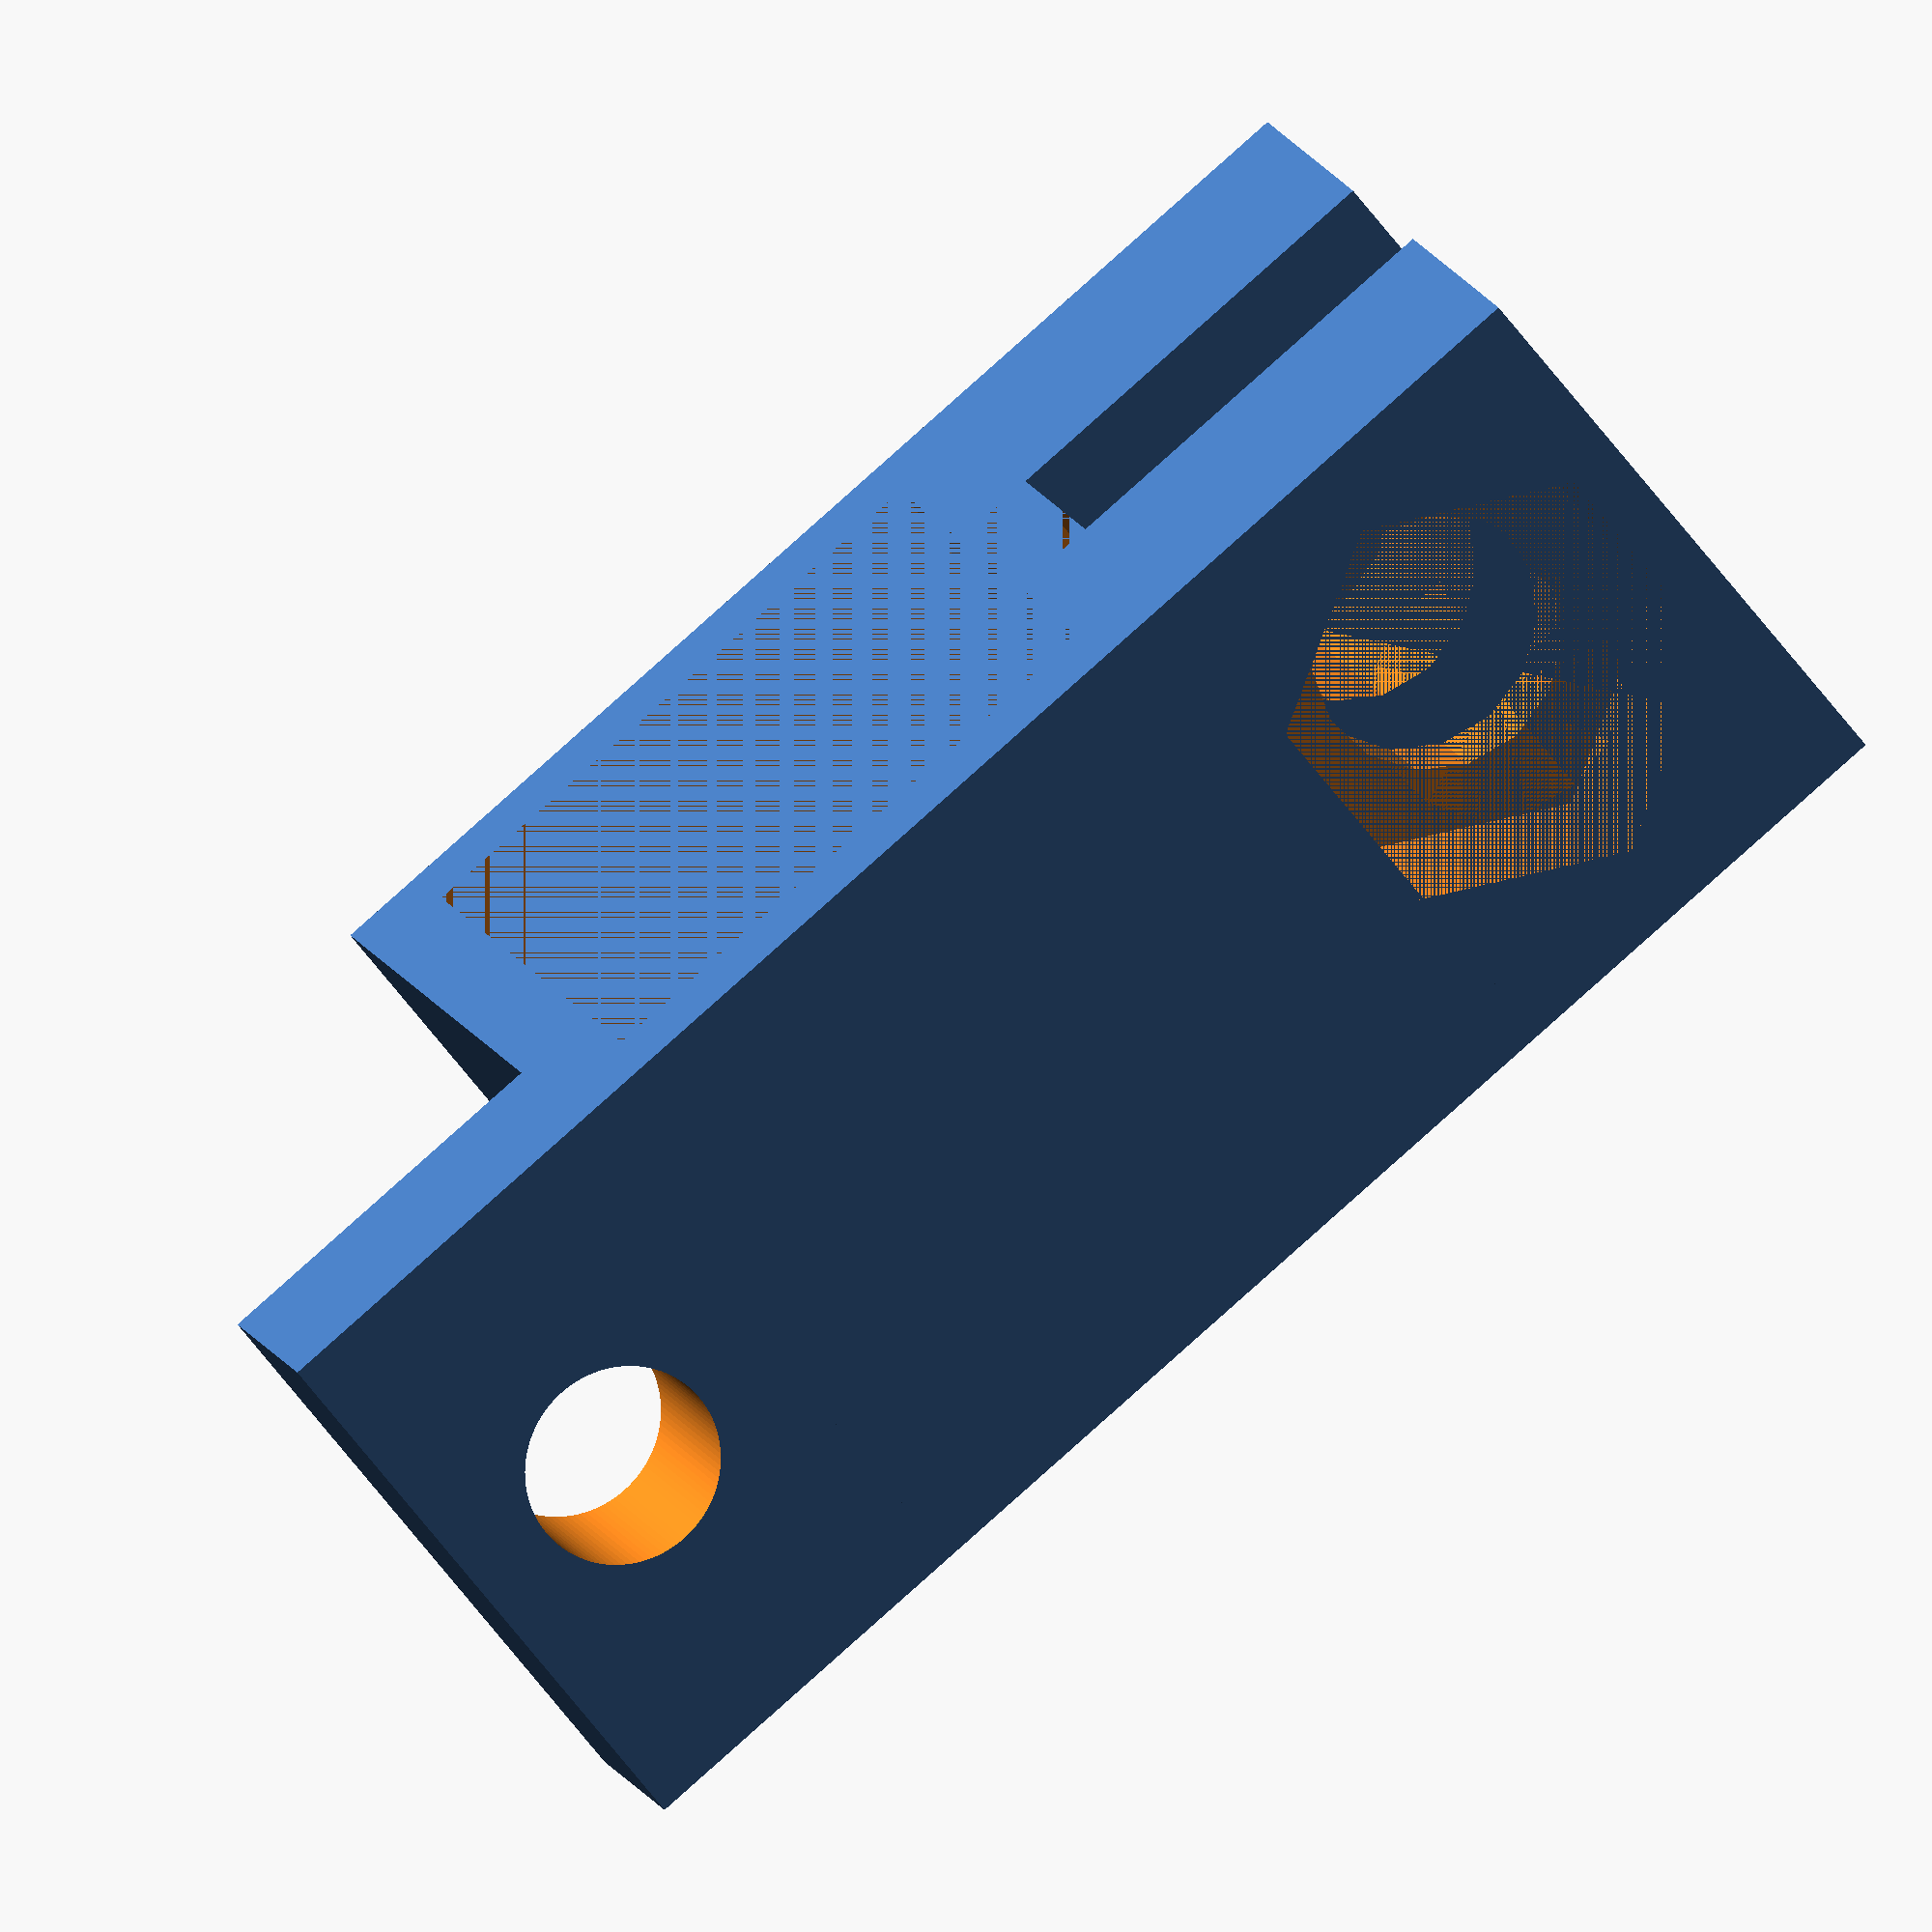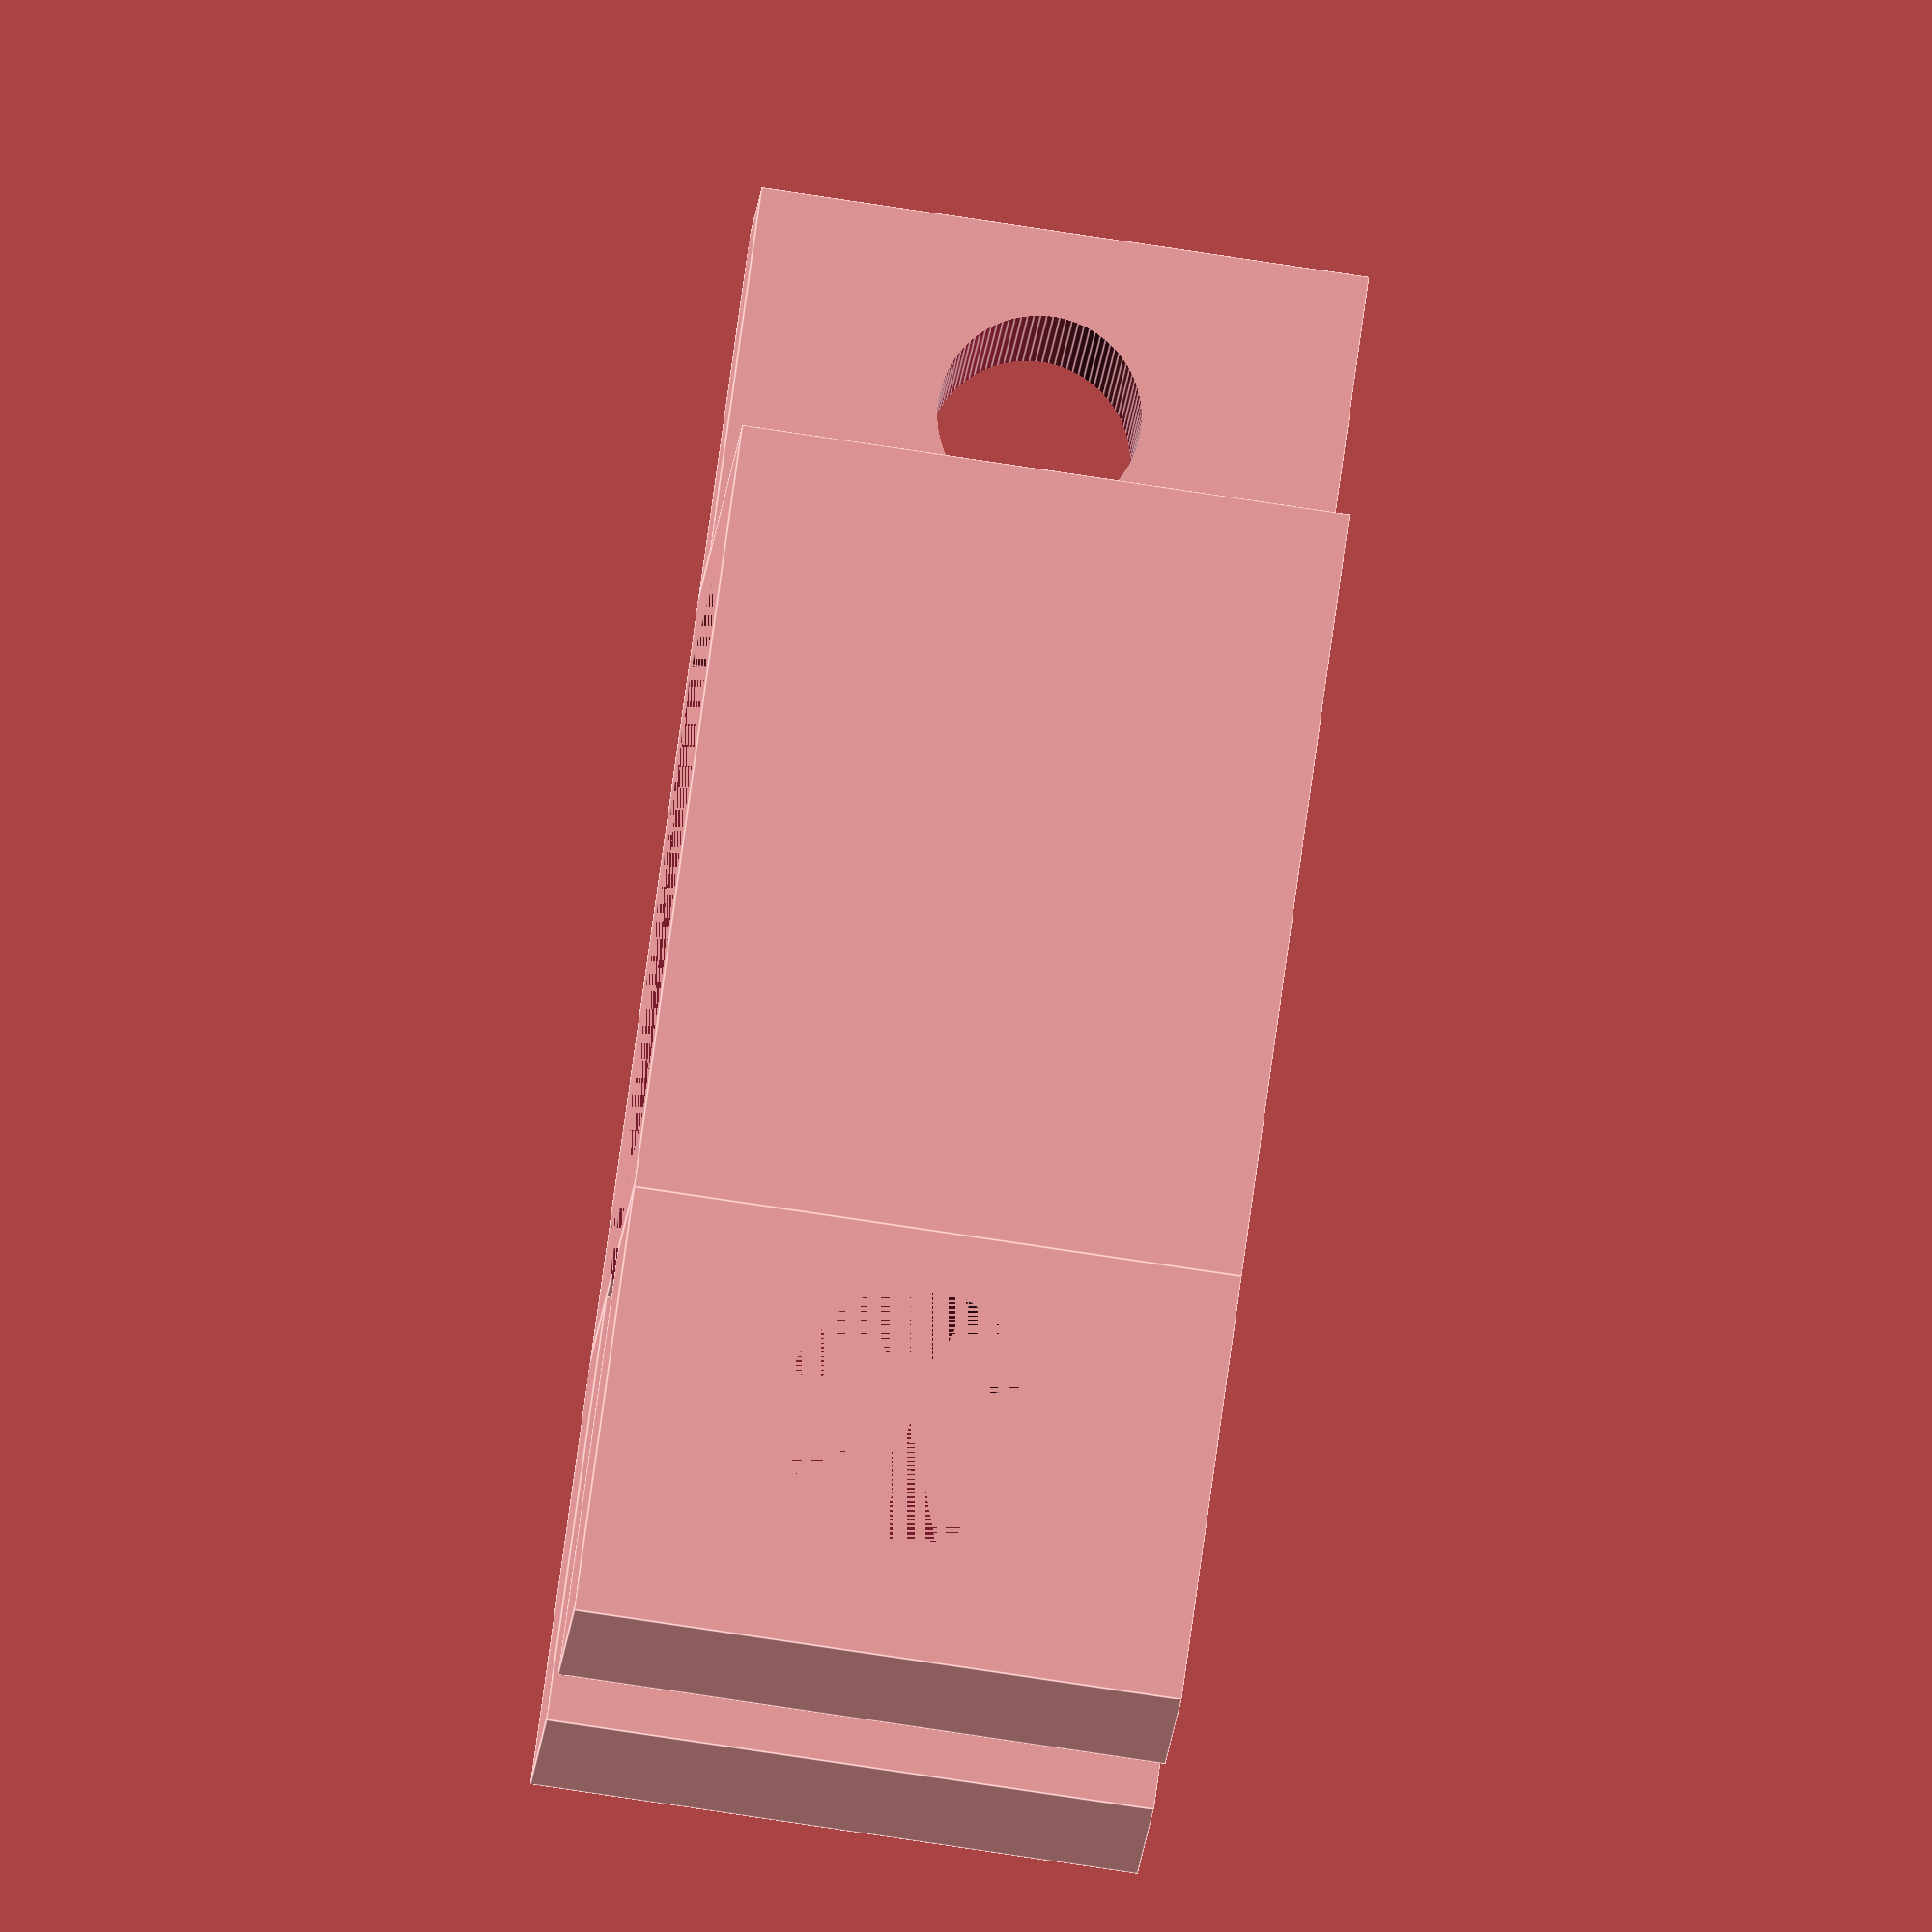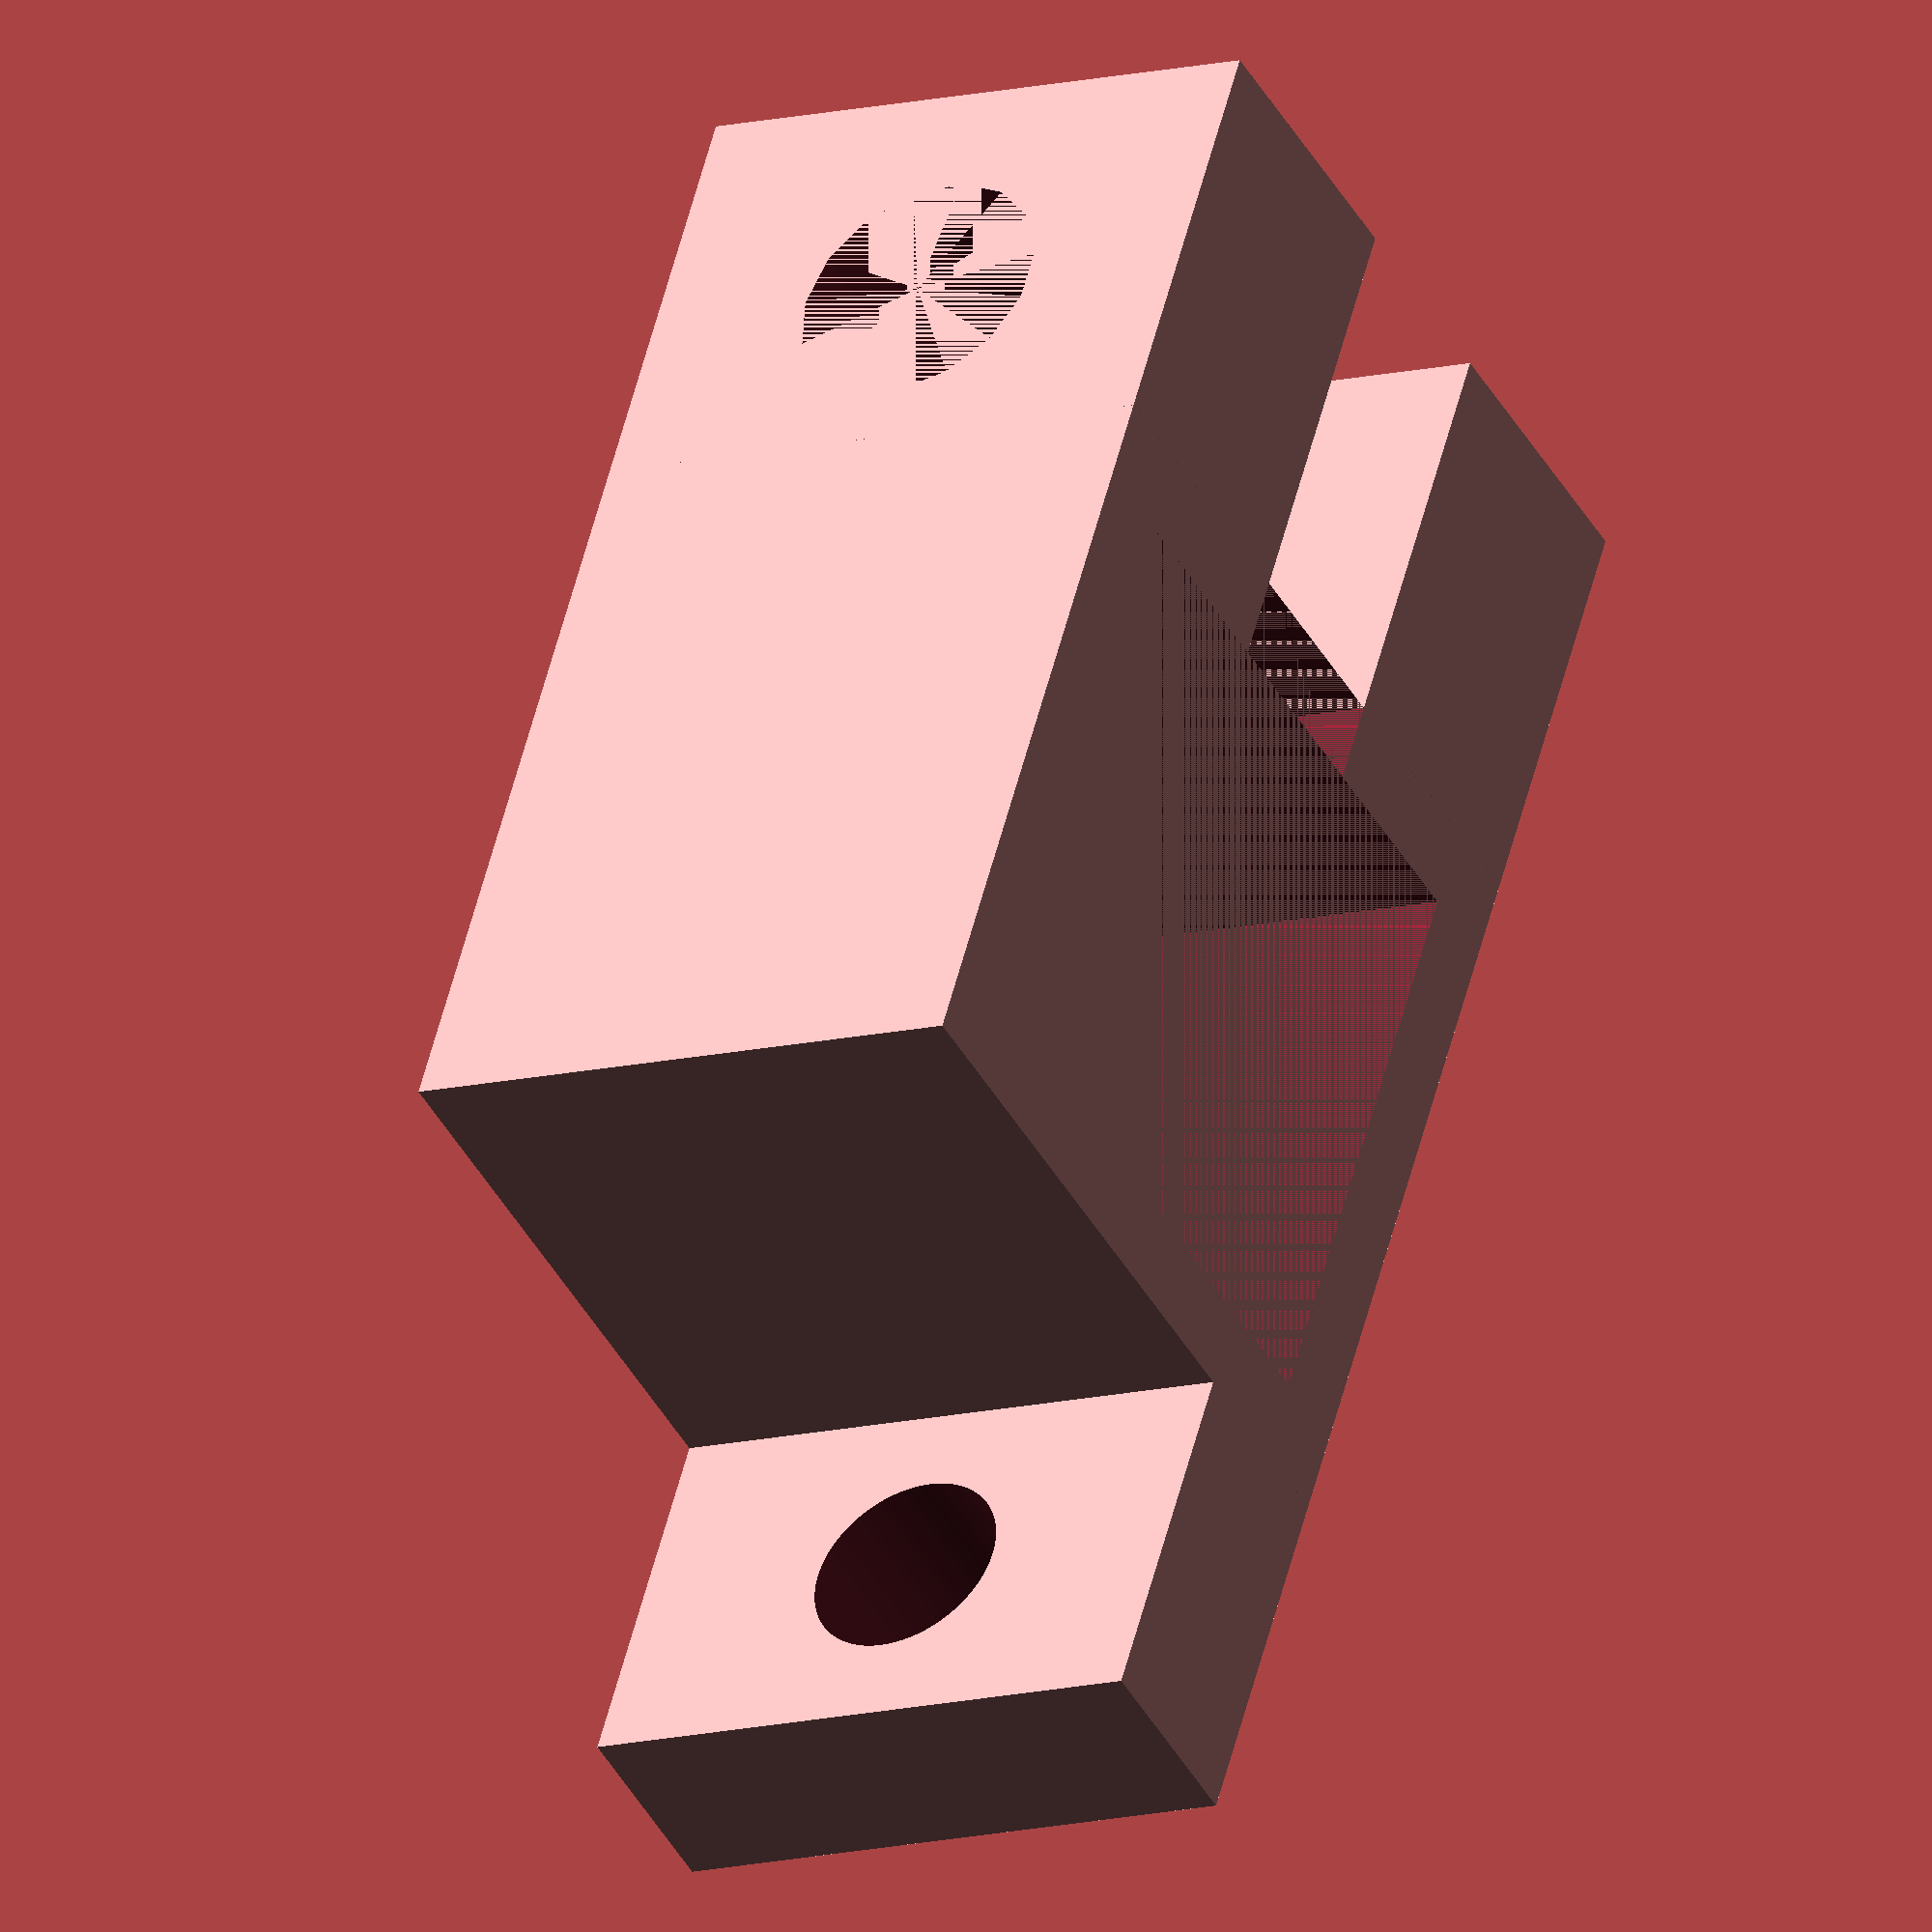
<openscad>
/*
    created 31 Jan 2021
    Modified 10th Feb - UNC bolt size correction
    by Matt Jones (Crazy-Logic)  
    This example code is in the public domain.
    
    This is for clamping to a 20mm t-slot extrusion, using a 35mm M8 bolt and wing nut/leaver. 
*/

$d = 21;
UNCboltholeradius = 3.5; //up from 3.175
UNCboltheadheight = 7;



difference(){
    cube([$d+6,$d+6,$d]);
    translate([3,3,0])
    cube([$d,$d,$d]);
    translate([10,0,0])
    cube([$d-20+6,3,$d]);
}


difference(){
    union(){
    translate([0,-15,0])
    cube([10,15,$d]);
    translate([$d-10+6,-15,0])
    cube([10,15,$d]);
    }
    
    translate([0,-6.5,$d/2])
    rotate([0,90,0])
    cylinder(h=$d+6, r=4.5);
    
    translate([0,-6.5,$d/2])
    rotate([0,90,0])
    cylinder(h=7, r=7.7, $fn=6);
}

//adding a section for the UNC camera bolt. 
difference(){
translate([0,$d+6,0])
    cube([UNCboltheadheight,2*(UNCboltholeradius+3),$d]); 
translate([-1,$d+6+3+UNCboltholeradius,$d/2])
    rotate([0,90,0])
    cylinder(h=UNCboltheadheight+2, r=UNCboltholeradius, center=false,$fn=100);
}

</openscad>
<views>
elev=242.6 azim=68.6 roll=143.3 proj=o view=solid
elev=260.8 azim=247.8 roll=98.5 proj=o view=edges
elev=191.9 azim=27.6 roll=238.5 proj=o view=solid
</views>
